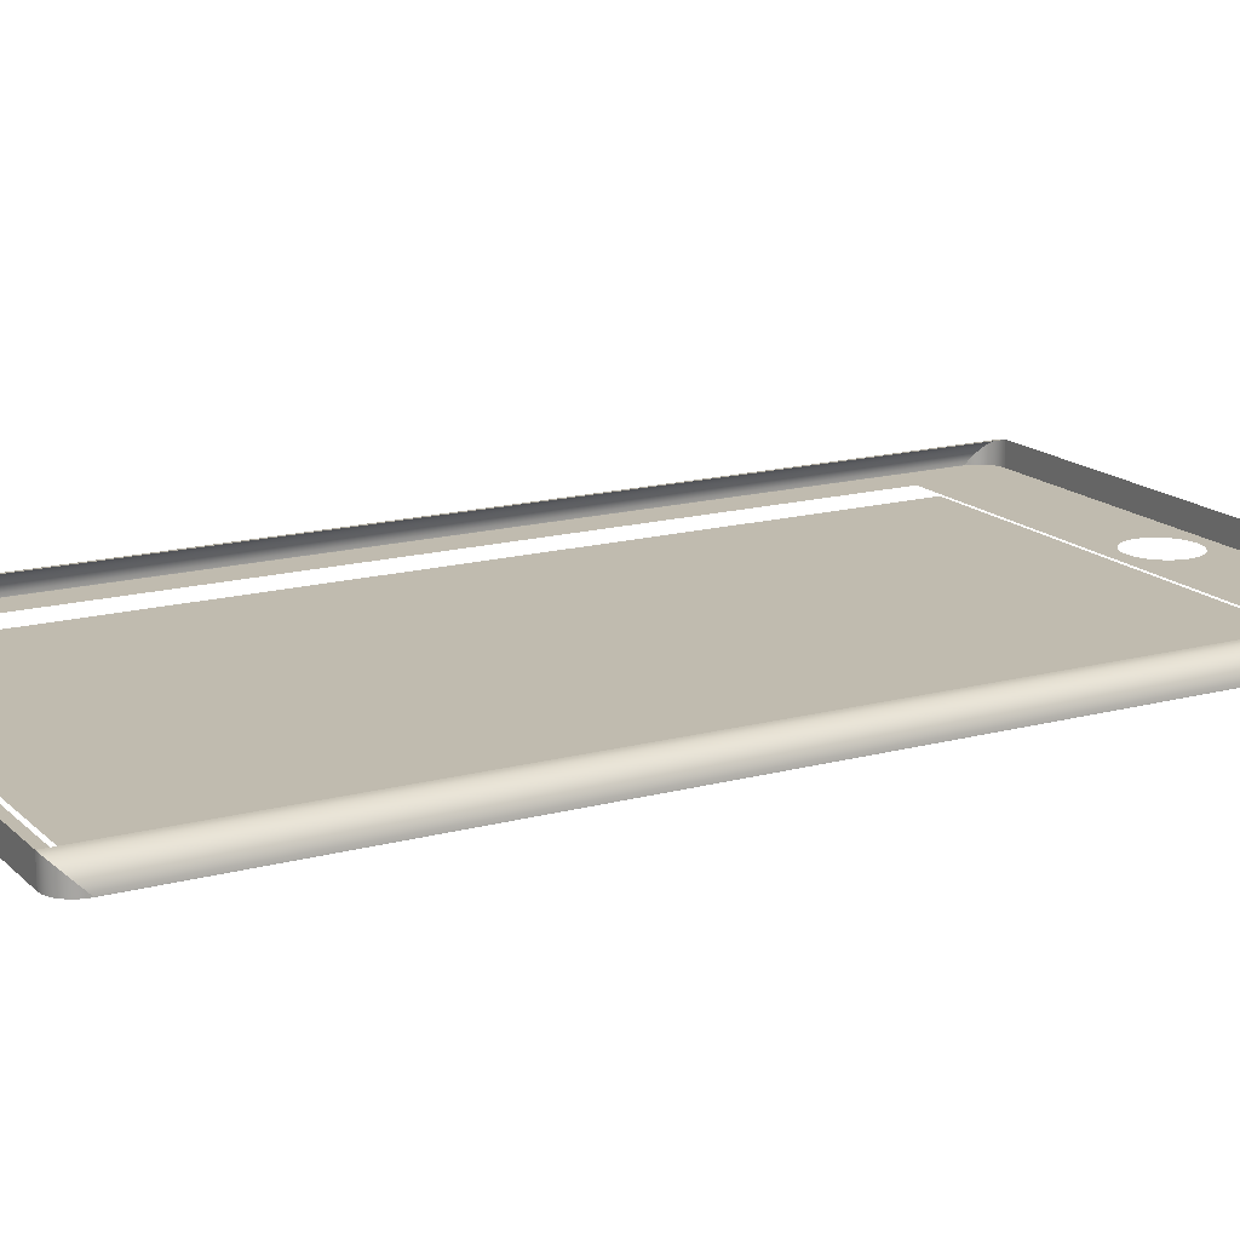
<metadata>
{"format":"obj","ext":"obj","renderer":"f3d","projection":"perspective","resolution":1024,"background":"white","views":[{"elev":16.1,"azim":-119.1,"up":"+Z"}]}
</metadata>
<code>
v 0.2638 -0.3226 -0.002647
v 0.2639 -0.32 -0.002384
v 0.2638 -0.3226 0.000203
v 0.2639 -0.32 -0.002647
v 0.2638 0.525 0.000203
v 0.2633 -0.3251 -0.002647
v 0.03789 -0.3197 -0.002647
v 0.2639 0.525 -0.002384
v 0.2633 0.525 0.002745
v 0.2633 -0.3251 0.002745
v 0.03209 -0.3241 -0.002647
v 0.2299 -0.2584 -0.002647
v 0.2639 0.525 -0.002647
v 0.2624 -0.3276 -0.002647
v 0.02534 -0.3269 -0.002647
v 0.04233 -0.3139 -0.002647
v 0.2302 -0.2583 -0.002647
v 0.2321 -0.2555 -0.002647
v 0.2624 0.525 0.0052
v 0.2624 -0.3276 0.0052
v 0.04513 -0.3071 -0.002647
v 0.2306 -0.2581 -0.002647
v 0.232 -0.2559 -0.002647
v 0.2321 0.4954 -0.002647
v 0.2613 0.525 0.007525
v 0.2613 -0.3299 -0.002647
v 0.0181 -0.3279 -0.002647
v 0.04608 -0.2999 -0.002647
v 0.2309 -0.2579 -0.002647
v 0.232 -0.2563 -0.002647
v 0.232 0.496 -0.002647
v 0.2598 0.525 0.009681
v 0.2613 -0.3299 0.007525
v 0.2295 -0.2585 -0.002647
v 0.2312 -0.2576 -0.002647
v 0.2318 -0.2567 -0.002647
v 0.2319 0.4965 -0.002647
v 0.2581 0.525 0.01163
v 0.2598 -0.3321 -0.002647
v -0.2363 -0.3276 -0.002647
v 0.04513 -0.2927 -0.002647
v 0.2314 -0.2573 -0.002647
v 0.2317 -0.257 -0.002647
v 0.2317 0.497 -0.002647
v 0.2562 0.525 0.01334
v 0.2598 -0.3321 0.009681
v -0.2351 -0.3299 -0.002647
v 0.01086 -0.3269 -0.002647
v 0.04233 -0.2859 -0.002647
v 0.2315 0.4975 -0.002647
v 0.254 0.525 0.01478
v 0.2581 -0.334 0.01163
v 0.2581 -0.334 -0.002647
v -0.2337 -0.3321 -0.002647
v -0.2363 -0.3276 0.005225
v -0.2371 -0.3252 -0.002647
v 0.004109 -0.3241 -0.002647
v -0.2376 -0.3226 -0.002647
v -0.001685 -0.3197 -0.002647
v 0.03789 -0.2801 -0.002647
v 0.02534 -0.2729 -0.002647
v 0.2291 -0.2585 -0.002647
v 0.2312 0.498 -0.002647
v 0.2517 0.525 0.01593
v 0.2562 -0.3357 0.01334
v -0.2351 -0.3299 0.007545
v -0.2371 -0.3252 0.002775
v -0.2378 -0.3201 -0.002647
v -0.2202 -0.2584 -0.002647
v -0.006133 -0.3139 -0.002647
v 0.03209 -0.2757 -0.002647
v 0.0181 -0.2719 -0.002647
v -0.2204 -0.2584 -0.002647
v -0.2206 -0.2583 -0.002647
v -0.2208 -0.2581 -0.002647
v -0.221 -0.258 -0.002647
v 0.2308 0.4984 -0.002647
v 0.2492 0.525 0.01676
v 0.254 -0.3372 0.01478
v -0.232 -0.334 -0.002647
v -0.2337 -0.3321 0.009696
v -0.2363 0.5128 0.005225
v -0.2371 0.5103 0.002775
v -0.2376 -0.3226 0.000238
v -0.2378 -0.3201 -0.002344
v -0.008929 -0.3071 -0.002647
v -0.2197 -0.2585 -0.002647
v -0.2212 -0.2578 -0.002647
v -0.2216 -0.2567 -0.002647
v -0.2378 0.5052 -0.002647
v -0.2216 0.4978 -0.002647
v -0.2216 -0.2569 -0.002647
v 0.2304 0.4988 -0.002647
v 0.2467 0.525 0.01726
v 0.2517 -0.3383 0.01593
v 0.2562 -0.3357 -0.002647
v -0.2351 0.5151 0.007545
v -0.2376 0.5078 0.000238
v -0.22 -0.2585 -0.002647
v 0.01086 -0.2729 -0.002647
v -0.2213 -0.2576 -0.002647
v -0.2215 -0.2571 -0.002647
v -0.2216 0.498 -0.002647
v 0.23 0.4991 -0.002647
v 0.2441 0.525 0.01743
v 0.2492 -0.3392 0.01676
v 0.254 -0.3372 -0.002647
v -0.23 -0.3357 -0.002647
v -0.232 -0.334 0.01164
v -0.2337 0.5172 0.009696
v -0.2351 0.5151 -0.002647
v -0.2363 0.5128 -0.002647
v -0.2371 0.5103 -0.002647
v -0.2378 0.5052 -0.002344
v -0.009882 -0.2999 -0.002647
v 0.004109 -0.2757 -0.002647
v -0.2214 -0.2574 -0.002647
v -0.2215 0.4983 -0.002647
v 0.2295 0.4993 -0.002647
v -0.218 0.525 -0.002647
v 0.2467 -0.3397 0.01726
v 0.2517 -0.3383 -0.002647
v -0.2337 0.5172 -0.002647
v -0.2376 0.5078 -0.002647
v -0.008929 -0.2927 -0.002647
v -0.001685 -0.2801 -0.002647
v -0.2214 0.4985 -0.002647
v 0.2289 0.4995 -0.002647
v -0.218 0.525 0.01743
v -0.2206 0.5248 -0.002647
v 0.2441 -0.3398 0.01743
v 0.2492 -0.3392 -0.002647
v -0.2279 -0.3372 -0.002647
v -0.23 -0.3357 0.01335
v -0.232 0.5192 0.01164
v -0.232 0.5192 -0.002647
v -0.006133 -0.2859 -0.002647
v -0.2213 0.4987 -0.002647
v 0.2284 0.4996 -0.002647
v -0.2231 0.5243 -0.002647
v 0.2467 -0.3397 -0.002647
v -0.2256 -0.3383 -0.002647
v -0.23 0.5209 0.01335
v 0.2278 0.4996 -0.002647
v -0.2212 0.4989 -0.002647
v -0.2206 0.5248 0.01726
v -0.2206 -0.3397 0.01726
v -0.218 -0.3398 0.01743
v -0.2256 0.5235 -0.002647
v 0.2441 -0.3398 -0.002647
v -0.2231 -0.3392 -0.002647
v -0.2279 -0.3372 0.01478
v -0.2279 0.5223 0.01478
v -0.23 0.5209 -0.002647
v -0.2197 0.4996 -0.002647
v -0.221 0.4991 -0.002647
v -0.218 -0.3398 -0.002647
v -0.2279 0.5223 -0.002647
v -0.2231 0.5243 0.01676
v -0.2206 -0.3397 -0.002647
v -0.2256 -0.3383 0.01593
v -0.22 0.4996 -0.002647
v -0.2208 0.4992 -0.002647
v -0.2231 -0.3392 0.01676
v -0.2256 0.5235 0.01593
v -0.2202 0.4996 -0.002647
v -0.2206 0.4994 -0.002647
v -0.2204 0.4995 -0.002647
v 0.03789 -0.3197 -0.001001
v 0.03209 -0.3241 -0.001001
v 0.2302 -0.2583 -0.003305
v 0.02534 -0.3269 -0.001001
v -0.001685 -0.3197 -0.001001
v 0.04233 -0.3139 -0.001001
v 0.2299 -0.2584 -0.003305
v 0.2306 -0.2581 -0.003305
v 0.232 -0.2559 -0.003305
v 0.2321 -0.2555 -0.003305
v 0.004109 -0.3241 -0.001001
v 0.04513 -0.3071 -0.001001
v -0.2204 -0.2584 -0.003305
v -0.2206 -0.2583 -0.003305
v 0.2309 -0.2579 -0.003305
v 0.232 -0.2563 -0.003305
v 0.2321 0.4954 -0.003305
v 0.0181 -0.3279 -0.001001
v 0.01086 -0.3269 -0.001001
v -0.006133 -0.3139 -0.001001
v -0.008929 -0.3071 -0.001001
v 0.04608 -0.2999 -0.001001
v 0.2295 -0.2585 -0.003305
v -0.2202 -0.2584 -0.003305
v -0.2208 -0.2581 -0.003305
v -0.221 -0.258 -0.003305
v 0.2312 -0.2576 -0.003305
v 0.2318 -0.2567 -0.003305
v -0.2216 0.4978 -0.003305
v 0.232 0.496 -0.003305
v 0.03802 -0.3027 -0.001001
v -0.2212 -0.2578 -0.003305
v 0.2317 -0.257 -0.003305
v -0.2216 -0.2567 -0.003305
v 0.2319 0.4965 -0.003305
v -0.000493 -0.3027 -0.001001
v 0.03802 -0.2922 -0.001001
v 0.04513 -0.2927 -0.001001
v 0.2291 -0.2585 -0.003305
v -0.22 -0.2585 -0.003305
v -0.2213 -0.2576 -0.003305
v 0.2314 -0.2573 -0.003305
v -0.2216 -0.2569 -0.003305
v 0.2317 0.497 -0.003305
v -0.009882 -0.2999 -0.001001
v 0.001154 -0.3027 -0.001001
v 0.03605 -0.2952 -0.001001
v 0.04233 -0.2859 -0.001001
v -0.2215 -0.2571 -0.003305
v 0.2315 0.4975 -0.003305
v -0.000493 -0.2922 -0.001001
v 0.03605 -0.3027 -0.001001
v 0.03789 -0.2801 -0.001001
v 0.03209 -0.2757 -0.001001
v -0.2197 -0.2585 -0.003305
v 0.02534 -0.2729 -0.001001
v 0.0181 -0.2719 -0.001001
v -0.2214 -0.2574 -0.003305
v -0.2216 0.498 -0.003305
v 0.2312 0.498 -0.003305
v -0.008929 -0.2927 -0.001001
v 0.001154 -0.2952 -0.001001
v -0.006133 -0.2859 -0.001001
v 0.01086 -0.2729 -0.001001
v 0.2308 0.4984 -0.003305
v 0.2304 0.4988 -0.003305
v -0.001685 -0.2801 -0.001001
v 0.004109 -0.2757 -0.001001
v -0.2215 0.4983 -0.003305
v 0.23 0.4991 -0.003305
v -0.2214 0.4985 -0.003305
v -0.2212 0.4989 -0.003305
v 0.2295 0.4993 -0.003305
v -0.2213 0.4987 -0.003305
v -0.221 0.4991 -0.003305
v 0.2289 0.4995 -0.003305
v -0.2208 0.4992 -0.003305
v -0.2206 0.4994 -0.003305
v 0.2284 0.4996 -0.003305
v -0.2204 0.4995 -0.003305
v 0.2278 0.4996 -0.003305
v -0.2197 0.4996 -0.003305
v -0.2202 0.4996 -0.003305
v -0.22 0.4996 -0.003305
v -0.2216 0.4954 -0.003305
v 0.2013 -0.2567 -0.003305
v 0.2013 0.4954 -0.003305
g mesh1_mesh1-geometry
f 1 2 3
f 2 1 4
f 2 5 3
f 3 6 1
f 1 7 4
f 4 8 2
f 5 2 8
f 9 3 5
f 6 3 10
f 6 11 1
f 1 11 7
f 4 7 12
f 8 4 13
f 13 5 8
f 3 9 10
f 13 9 5
f 10 14 6
f 6 15 11
f 12 7 16
f 4 12 17
f 4 18 13
f 19 10 9
f 13 19 9
f 14 10 20
f 14 15 6
f 12 16 21
f 4 17 22
f 4 23 18
f 13 18 24
f 10 19 20
f 13 25 19
f 20 26 14
f 14 27 15
f 12 21 28
f 4 22 29
f 4 30 23
f 13 24 31
f 25 20 19
f 13 32 25
f 26 20 33
f 27 14 26
f 12 28 34
f 4 29 35
f 4 36 30
f 13 31 37
f 20 25 33
f 13 38 32
f 32 33 25
f 33 39 26
f 26 40 27
f 34 28 41
f 4 35 42
f 4 43 36
f 13 37 44
f 13 45 38
f 38 46 32
f 33 32 46
f 39 33 46
f 39 47 26
f 26 47 40
f 27 40 48
f 34 41 49
f 4 42 43
f 13 44 50
f 13 51 45
f 45 52 38
f 46 38 52
f 46 53 39
f 39 54 47
f 47 55 40
f 48 40 56
f 57 58 59
f 34 49 60
f 34 61 62
f 13 50 63
f 13 64 51
f 51 65 45
f 52 45 65
f 53 46 52
f 53 54 39
f 54 66 47
f 55 47 66
f 67 40 55
f 40 67 56
f 48 56 57
f 57 56 58
f 59 58 68
f 59 69 70
f 34 60 71
f 34 71 61
f 62 61 72
f 69 68 73
f 73 68 74
f 74 68 75
f 75 68 76
f 13 63 77
f 13 78 64
f 64 79 51
f 65 51 79
f 65 53 52
f 53 80 54
f 66 54 81
f 66 82 55
f 55 83 67
f 84 56 67
f 56 84 58
f 58 85 68
f 59 68 69
f 70 69 86
f 62 72 87
f 76 68 88
f 89 90 91
f 92 68 89
f 13 77 93
f 13 94 78
f 78 95 64
f 79 64 95
f 79 96 65
f 53 65 96
f 96 80 53
f 80 81 54
f 81 97 66
f 82 66 97
f 83 55 82
f 98 67 83
f 67 98 84
f 85 58 84
f 85 90 68
f 86 69 99
f 100 87 72
f 88 68 101
f 102 68 92
f 89 68 90
f 91 90 103
f 13 93 104
f 13 105 94
f 94 106 78
f 95 78 106
f 95 107 79
f 96 79 107
f 96 108 80
f 81 80 109
f 97 81 110
f 111 82 97
f 112 83 82
f 113 98 83
f 114 84 98
f 84 114 85
f 90 85 114
f 86 99 115
f 116 99 87
f 116 87 100
f 101 68 117
f 117 68 102
f 103 90 118
f 13 104 119
f 120 105 13
f 105 121 94
f 106 94 121
f 106 122 95
f 107 95 122
f 107 108 96
f 108 109 80
f 109 110 81
f 123 97 110
f 82 111 112
f 97 123 111
f 83 112 113
f 98 113 124
f 124 114 98
f 114 124 90
f 115 99 125
f 126 99 116
f 118 90 127
f 13 119 128
f 105 120 129
f 13 130 120
f 121 105 131
f 121 132 106
f 122 106 132
f 122 133 107
f 107 133 108
f 109 108 134
f 110 109 135
f 110 136 123
f 13 112 111
f 13 111 123
f 13 113 112
f 13 124 113
f 13 90 124
f 125 99 137
f 137 99 126
f 127 90 138
f 13 128 139
f 130 129 120
f 13 140 130
f 131 141 121
f 132 121 141
f 132 142 122
f 122 142 133
f 133 134 108
f 143 109 134
f 109 143 135
f 136 110 135
f 13 123 136
f 13 144 90
f 138 90 145
f 13 139 144
f 129 130 146
f 129 147 148
f 13 149 140
f 140 146 130
f 148 150 131
f 141 131 150
f 141 151 132
f 132 151 142
f 142 152 133
f 134 133 152
f 134 153 143
f 143 136 135
f 13 136 154
f 155 90 144
f 145 90 156
f 147 129 146
f 147 157 148
f 13 158 149
f 149 159 140
f 146 140 159
f 150 148 157
f 150 160 141
f 141 160 151
f 151 161 142
f 152 142 161
f 153 134 152
f 153 154 143
f 136 143 154
f 13 154 158
f 162 90 155
f 156 90 163
f 146 164 147
f 157 147 160
f 158 165 149
f 159 149 165
f 164 146 159
f 160 150 157
f 160 164 151
f 161 151 164
f 165 152 161
f 152 165 153
f 154 153 158
f 166 90 162
f 163 90 167
f 164 160 147
f 165 158 153
f 161 159 165
f 159 161 164
f 168 90 166
f 167 90 168
g mesh1_mesh1-geometry
f 3 2 1
f 4 1 2
f 3 5 2
f 1 6 3
f 4 7 1
f 2 8 4
f 8 2 5
f 5 3 9
f 10 3 6
f 1 11 6
f 7 11 1
f 12 7 4
f 13 4 8
f 8 5 13
f 10 9 3
f 5 9 13
f 6 14 10
f 11 15 6
f 7 169 11
f 16 7 12
f 17 12 4
f 13 18 4
f 9 10 19
f 9 19 13
f 20 10 14
f 6 15 14
f 11 170 15
f 170 11 169
f 7 16 169
f 21 16 12
f 17 171 12
f 22 17 4
f 18 23 4
f 24 18 13
f 20 19 10
f 19 25 13
f 14 26 20
f 15 27 14
f 172 15 170
f 169 173 170
f 174 169 16
f 16 21 174
f 28 21 12
f 175 12 171
f 171 17 176
f 22 176 17
f 29 22 4
f 23 30 4
f 23 18 177
f 18 24 178
f 31 24 13
f 19 20 25
f 25 32 13
f 33 20 26
f 26 14 27
f 15 172 27
f 170 179 172
f 173 179 170
f 174 173 169
f 180 174 21
f 21 28 180
f 34 28 12
f 12 175 34
f 171 181 175
f 176 182 171
f 176 22 183
f 29 183 22
f 35 29 4
f 30 36 4
f 30 23 184
f 178 177 18
f 177 184 23
f 185 178 24
f 24 31 185
f 37 31 13
f 33 25 20
f 32 38 13
f 25 33 32
f 26 39 33
f 27 40 26
f 186 27 172
f 179 187 172
f 173 59 179
f 188 173 174
f 180 189 174
f 190 180 28
f 41 28 34
f 191 34 175
f 181 192 175
f 182 181 171
f 193 182 176
f 183 194 176
f 183 29 195
f 35 195 29
f 42 35 4
f 36 43 4
f 36 30 196
f 184 196 30
f 178 197 177
f 177 197 184
f 185 197 178
f 198 185 31
f 31 37 198
f 44 37 13
f 38 45 13
f 32 46 38
f 46 32 33
f 46 33 39
f 26 47 39
f 40 47 26
f 48 40 27
f 27 186 48
f 186 172 187
f 179 57 187
f 57 179 59
f 173 188 59
f 189 188 174
f 199 189 180
f 190 199 180
f 28 41 190
f 49 41 34
f 34 191 62
f 175 192 191
f 181 73 192
f 182 74 181
f 193 75 182
f 194 193 176
f 200 194 183
f 195 200 183
f 35 42 195
f 43 42 4
f 43 36 201
f 196 201 36
f 184 202 196
f 197 202 184
f 198 197 185
f 203 198 37
f 37 44 203
f 50 44 13
f 45 51 13
f 38 52 45
f 52 38 46
f 39 53 46
f 47 54 39
f 40 55 47
f 56 40 48
f 187 48 186
f 48 187 57
f 59 58 57
f 70 59 188
f 188 189 70
f 204 189 199
f 205 199 190
f 206 190 41
f 41 49 206
f 60 49 34
f 207 62 191
f 62 61 34
f 192 208 191
f 69 192 73
f 73 181 74
f 74 182 75
f 75 193 76
f 194 76 193
f 194 200 76
f 209 200 195
f 210 195 42
f 42 43 210
f 201 210 43
f 196 211 201
f 202 211 196
f 202 197 89
f 203 197 198
f 212 203 44
f 44 50 212
f 63 50 13
f 51 64 13
f 45 65 51
f 65 45 52
f 52 46 53
f 39 54 53
f 47 66 54
f 66 47 55
f 55 40 67
f 56 67 40
f 57 56 48
f 58 56 57
f 68 58 59
f 70 69 59
f 86 70 189
f 189 204 213
f 214 204 199
f 205 215 199
f 206 205 190
f 216 206 49
f 49 60 216
f 71 60 34
f 62 207 87
f 191 208 207
f 61 71 34
f 72 61 62
f 192 69 208
f 73 68 69
f 74 68 73
f 75 68 74
f 76 68 75
f 88 76 200
f 200 209 88
f 210 209 195
f 201 217 210
f 211 217 201
f 211 202 92
f 91 89 197
f 89 92 202
f 212 197 203
f 218 212 50
f 50 63 218
f 77 63 13
f 64 78 13
f 51 79 64
f 79 51 65
f 52 53 65
f 54 80 53
f 81 54 66
f 55 82 66
f 67 83 55
f 67 56 84
f 58 84 56
f 68 85 58
f 69 68 59
f 86 69 70
f 189 213 86
f 219 213 204
f 204 214 219
f 220 214 199
f 220 199 215
f 219 215 205
f 216 205 206
f 221 216 60
f 71 222 60
f 223 87 207
f 87 72 62
f 223 207 208
f 61 224 71
f 72 225 61
f 99 208 69
f 88 68 76
f 101 88 209
f 226 209 210
f 217 226 210
f 217 211 102
f 92 102 211
f 91 90 89
f 197 227 91
f 89 68 92
f 218 197 212
f 228 218 63
f 63 77 228
f 93 77 13
f 78 94 13
f 64 95 78
f 95 64 79
f 65 96 79
f 96 65 53
f 53 80 96
f 54 81 80
f 66 97 81
f 97 66 82
f 82 55 83
f 83 67 98
f 84 98 67
f 84 58 85
f 68 90 85
f 99 69 86
f 115 86 213
f 229 213 219
f 230 219 214
f 214 220 230
f 215 230 220
f 215 219 230
f 205 231 219
f 216 231 205
f 221 231 216
f 221 60 222
f 222 71 224
f 87 223 99
f 72 87 100
f 208 99 223
f 224 61 225
f 225 72 232
f 101 68 88
f 209 226 101
f 226 217 117
f 102 117 217
f 92 68 102
f 90 68 89
f 103 90 91
f 103 91 227
f 227 197 228
f 228 197 218
f 233 228 77
f 93 234 77
f 104 93 13
f 94 105 13
f 78 106 94
f 106 78 95
f 79 107 95
f 107 79 96
f 80 108 96
f 109 80 81
f 110 81 97
f 97 82 111
f 82 83 112
f 83 98 113
f 98 84 114
f 85 114 84
f 114 85 90
f 115 99 86
f 213 229 115
f 231 229 219
f 235 231 221
f 222 235 221
f 224 236 222
f 87 99 116
f 100 87 116
f 100 232 72
f 225 232 224
f 117 68 101
f 117 101 226
f 102 68 117
f 118 90 103
f 227 237 103
f 233 227 228
f 233 77 234
f 234 93 238
f 104 238 93
f 119 104 13
f 13 105 120
f 94 121 105
f 121 94 106
f 95 122 106
f 122 95 107
f 96 108 107
f 80 109 108
f 81 110 109
f 110 97 123
f 112 111 82
f 111 123 97
f 113 112 83
f 124 113 98
f 98 114 124
f 90 124 114
f 125 99 115
f 125 115 229
f 229 231 125
f 231 235 137
f 236 235 222
f 232 236 224
f 116 99 126
f 116 236 100
f 232 100 236
f 127 90 118
f 118 103 237
f 237 227 233
f 234 239 233
f 238 240 234
f 238 104 241
f 119 241 104
f 128 119 13
f 129 120 105
f 120 130 13
f 131 105 121
f 106 132 121
f 132 106 122
f 107 133 122
f 108 133 107
f 134 108 109
f 135 109 110
f 123 136 110
f 111 112 13
f 123 111 13
f 112 113 13
f 113 124 13
f 124 90 13
f 137 99 125
f 137 125 231
f 126 137 235
f 236 116 235
f 126 99 137
f 126 235 116
f 138 90 127
f 127 118 239
f 237 239 118
f 239 237 233
f 242 239 234
f 240 242 234
f 243 240 238
f 241 243 238
f 241 119 244
f 128 244 119
f 139 128 13
f 120 129 130
f 148 105 129
f 129 105 148
f 130 140 13
f 105 148 131
f 131 148 105
f 121 141 131
f 141 121 132
f 122 142 132
f 133 142 122
f 108 134 133
f 134 109 143
f 135 143 109
f 135 110 136
f 136 123 13
f 90 144 13
f 145 90 138
f 138 127 242
f 239 242 127
f 242 240 138
f 240 243 145
f 245 243 241
f 244 246 241
f 244 128 247
f 139 247 128
f 144 139 13
f 146 130 129
f 148 147 129
f 140 149 13
f 130 146 140
f 131 150 148
f 150 131 141
f 132 151 141
f 142 151 132
f 133 152 142
f 152 133 134
f 143 153 134
f 135 136 143
f 154 136 13
f 144 90 155
f 156 90 145
f 145 138 240
f 156 145 243
f 245 163 243
f 246 245 241
f 248 246 244
f 247 248 244
f 247 139 249
f 144 249 139
f 146 129 147
f 148 157 147
f 149 158 13
f 140 159 149
f 159 140 146
f 157 148 150
f 141 160 150
f 151 160 141
f 142 161 151
f 161 142 152
f 152 134 153
f 143 154 153
f 154 143 136
f 158 154 13
f 155 90 162
f 155 250 144
f 163 90 156
f 156 243 163
f 163 245 167
f 246 167 245
f 248 168 246
f 251 248 247
f 249 252 247
f 249 144 250
f 147 164 146
f 160 147 157
f 149 165 158
f 165 149 159
f 159 146 164
f 157 150 160
f 151 164 160
f 164 151 161
f 161 152 165
f 153 165 152
f 158 153 154
f 162 90 166
f 162 252 155
f 250 155 252
f 167 90 163
f 167 246 168
f 168 248 166
f 251 166 248
f 252 251 247
f 250 252 249
f 147 160 164
f 153 158 165
f 165 159 161
f 164 161 159
f 166 90 168
f 166 251 162
f 252 162 251
f 168 90 167
g mesh1_mesh1-geometry
f 11 169 7
f 15 170 11
f 169 11 170
f 169 16 7
f 170 15 172
f 170 173 169
f 16 169 174
f 174 21 16
f 27 172 15
f 172 179 170
f 170 179 173
f 169 173 174
f 21 174 180
f 180 28 21
f 172 27 186
f 172 187 179
f 179 59 173
f 174 173 188
f 174 189 180
f 28 180 190
f 48 186 27
f 187 172 186
f 187 57 179
f 59 179 57
f 59 188 173
f 174 188 189
f 180 189 199
f 180 199 190
f 190 41 28
f 186 48 187
f 57 187 48
f 188 59 70
f 70 189 188
f 199 189 204
f 190 199 205
f 41 190 206
f 206 49 41
f 189 70 86
f 213 204 189
f 199 204 214
f 190 205 206
f 49 206 216
f 216 60 49
f 86 213 189
f 204 213 219
f 199 214 220
f 206 205 216
f 60 216 221
f 60 222 71
f 71 224 61
f 61 225 72
f 213 86 115
f 219 213 229
f 230 220 214
f 220 230 215
f 219 231 205
f 205 231 216
f 216 231 221
f 222 60 221
f 224 71 222
f 225 61 224
f 232 72 225
f 115 229 213
f 219 229 231
f 221 231 235
f 221 235 222
f 222 236 224
f 72 232 100
f 224 232 225
f 229 115 125
f 125 231 229
f 137 235 231
f 222 235 236
f 224 236 232
f 100 236 116
f 236 100 232
f 231 125 137
f 235 137 126
f 235 116 236
f 116 235 126
g mesh1_mesh1-geometry
f 12 171 17
f 171 12 175
f 176 17 171
f 17 176 22
f 177 18 23
f 178 24 18
f 34 175 12
f 175 181 171
f 171 182 176
f 183 22 176
f 22 183 29
f 184 23 30
f 18 177 178
f 23 184 177
f 24 178 185
f 185 31 24
f 175 34 191
f 175 192 181
f 171 181 182
f 176 182 193
f 176 194 183
f 195 29 183
f 29 195 35
f 196 30 36
f 30 196 184
f 177 197 178
f 184 197 177
f 178 197 185
f 31 185 198
f 198 37 31
f 62 191 34
f 191 192 175
f 192 73 181
f 181 74 182
f 182 75 193
f 176 193 194
f 183 194 200
f 183 200 195
f 195 42 35
f 201 36 43
f 36 201 196
f 196 202 184
f 184 202 197
f 185 197 198
f 37 198 203
f 203 44 37
f 191 62 207
f 191 208 192
f 73 192 69
f 74 181 73
f 75 182 74
f 76 193 75
f 193 76 194
f 76 200 194
f 195 200 209
f 42 195 210
f 210 43 42
f 43 210 201
f 201 211 196
f 196 211 202
f 89 197 202
f 198 197 203
f 44 203 212
f 212 50 44
f 87 207 62
f 207 208 191
f 208 69 192
f 200 76 88
f 88 209 200
f 195 209 210
f 210 217 201
f 201 217 211
f 92 202 211
f 197 89 91
f 202 92 89
f 203 197 212
f 50 212 218
f 218 63 50
f 207 87 223
f 208 207 223
f 69 208 99
f 209 88 101
f 210 209 226
f 210 226 217
f 102 211 217
f 211 102 92
f 91 227 197
f 212 197 218
f 63 218 228
f 228 77 63
f 99 223 87
f 223 99 208
f 101 226 209
f 117 217 226
f 217 117 102
f 227 91 103
f 228 197 227
f 218 197 228
f 77 228 233
f 77 234 93
f 226 101 117
f 103 237 227
f 228 227 233
f 234 77 233
f 238 93 234
f 93 238 104
f 237 103 118
f 233 227 237
f 233 239 234
f 234 240 238
f 241 104 238
f 104 241 119
f 239 118 127
f 118 239 237
f 233 237 239
f 234 239 242
f 234 242 240
f 238 240 243
f 238 243 241
f 244 119 241
f 119 244 128
f 242 127 138
f 127 242 239
f 138 240 242
f 145 243 240
f 241 243 245
f 241 246 244
f 247 128 244
f 128 247 139
f 240 138 145
f 243 145 156
f 243 163 245
f 241 245 246
f 244 246 248
f 244 248 247
f 249 139 247
f 139 249 144
f 144 250 155
f 163 243 156
f 167 245 163
f 245 167 246
f 246 168 248
f 247 248 251
f 247 252 249
f 250 144 249
f 155 252 162
f 252 155 250
f 168 246 167
f 166 248 168
f 248 166 251
f 247 251 252
f 249 252 250
f 162 251 166
f 251 162 252
g mesh1_mesh1-geometry
f 199 215 205
f 219 214 204
f 215 199 220
f 205 215 219
f 214 219 230
f 230 219 215
g mesh2_mesh2-geometry
f 202 253 254
f 202 254 253
f 255 254 253
f 255 253 254
g mesh3_mesh3-geometry
l 131 148
g mesh4_mesh4-geometry
l 129 105

</code>
